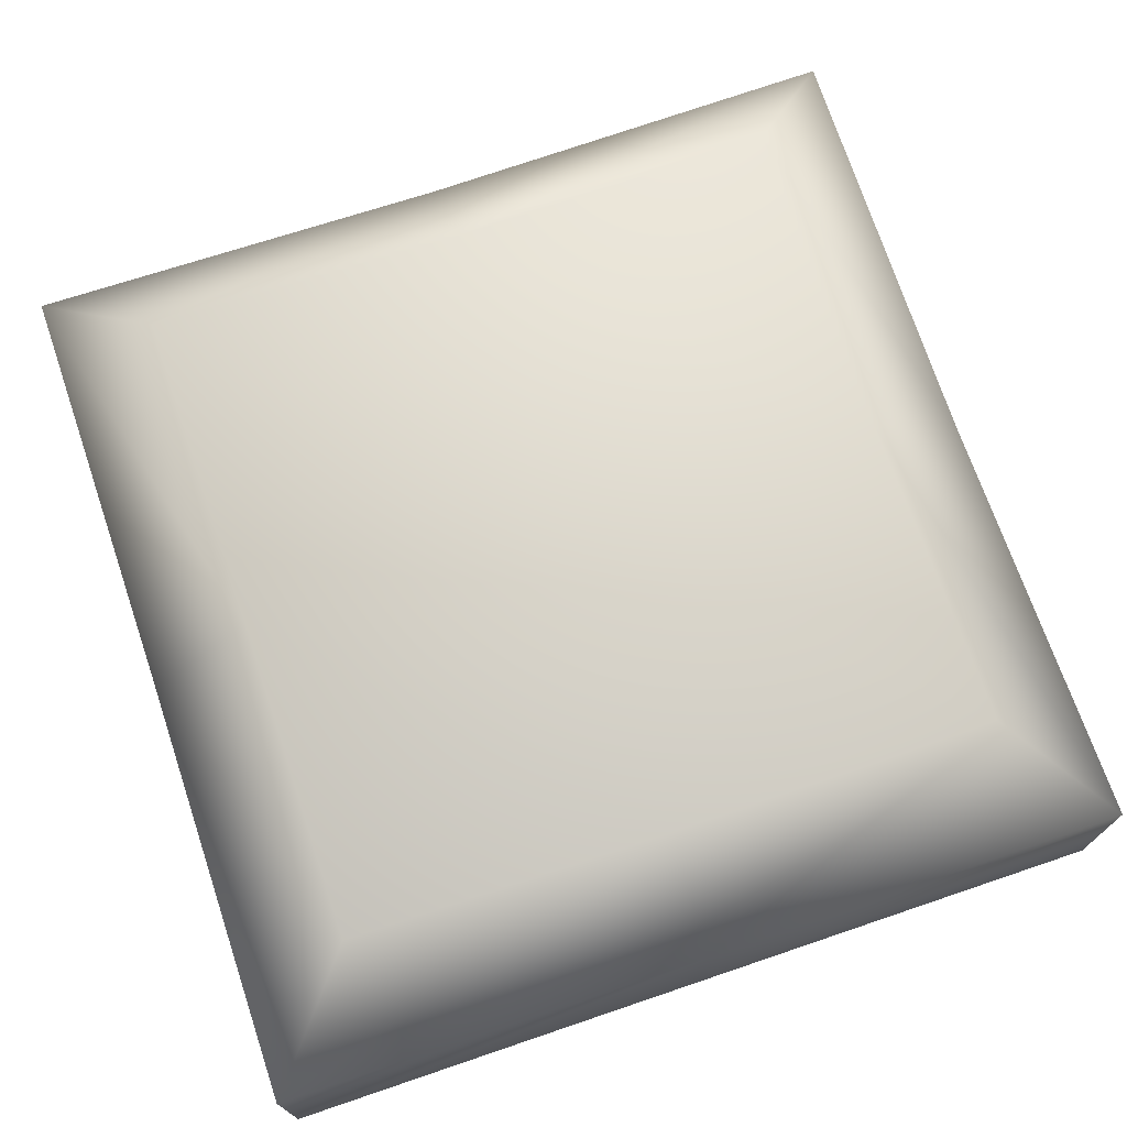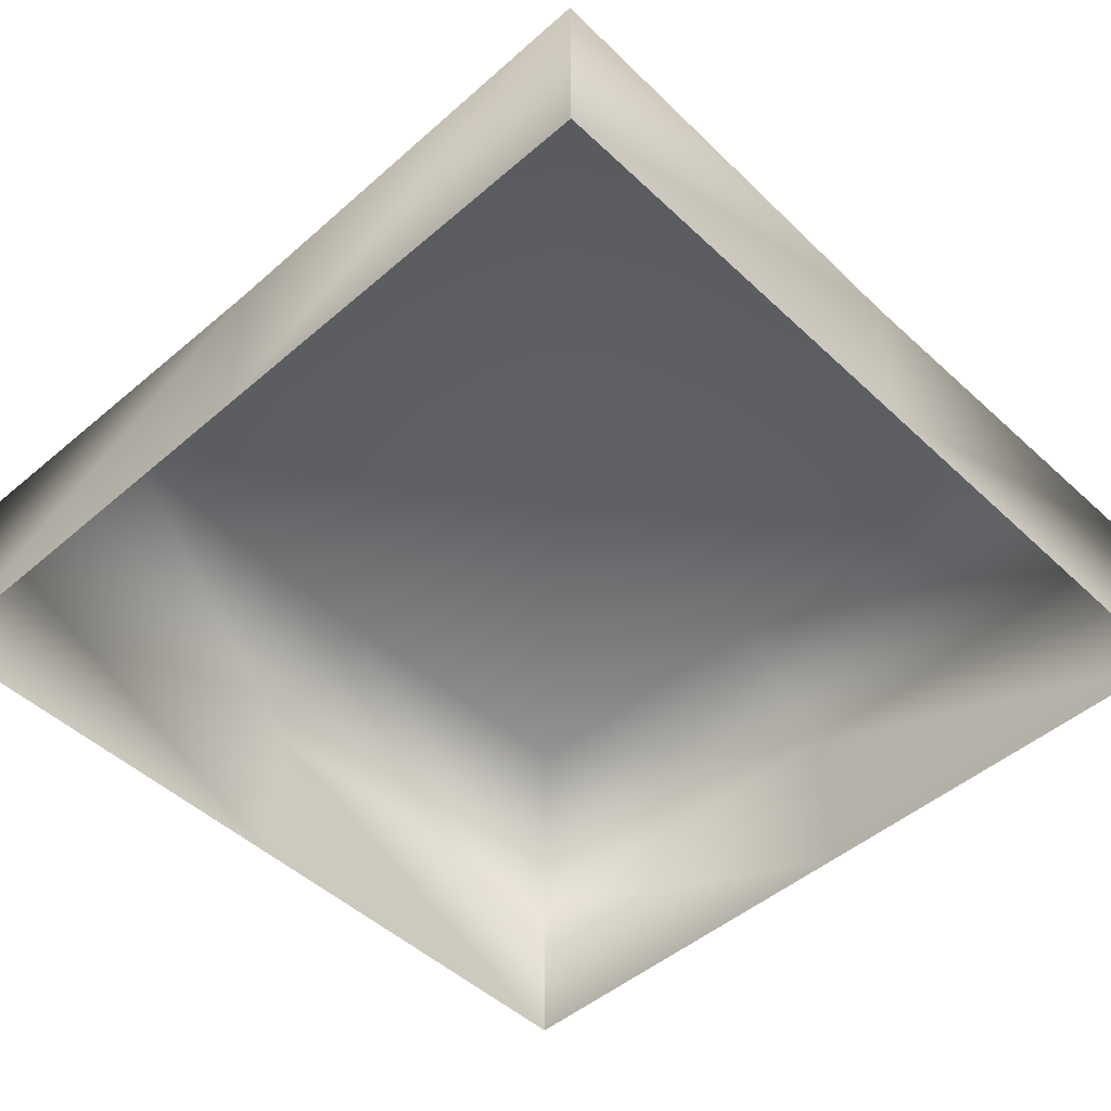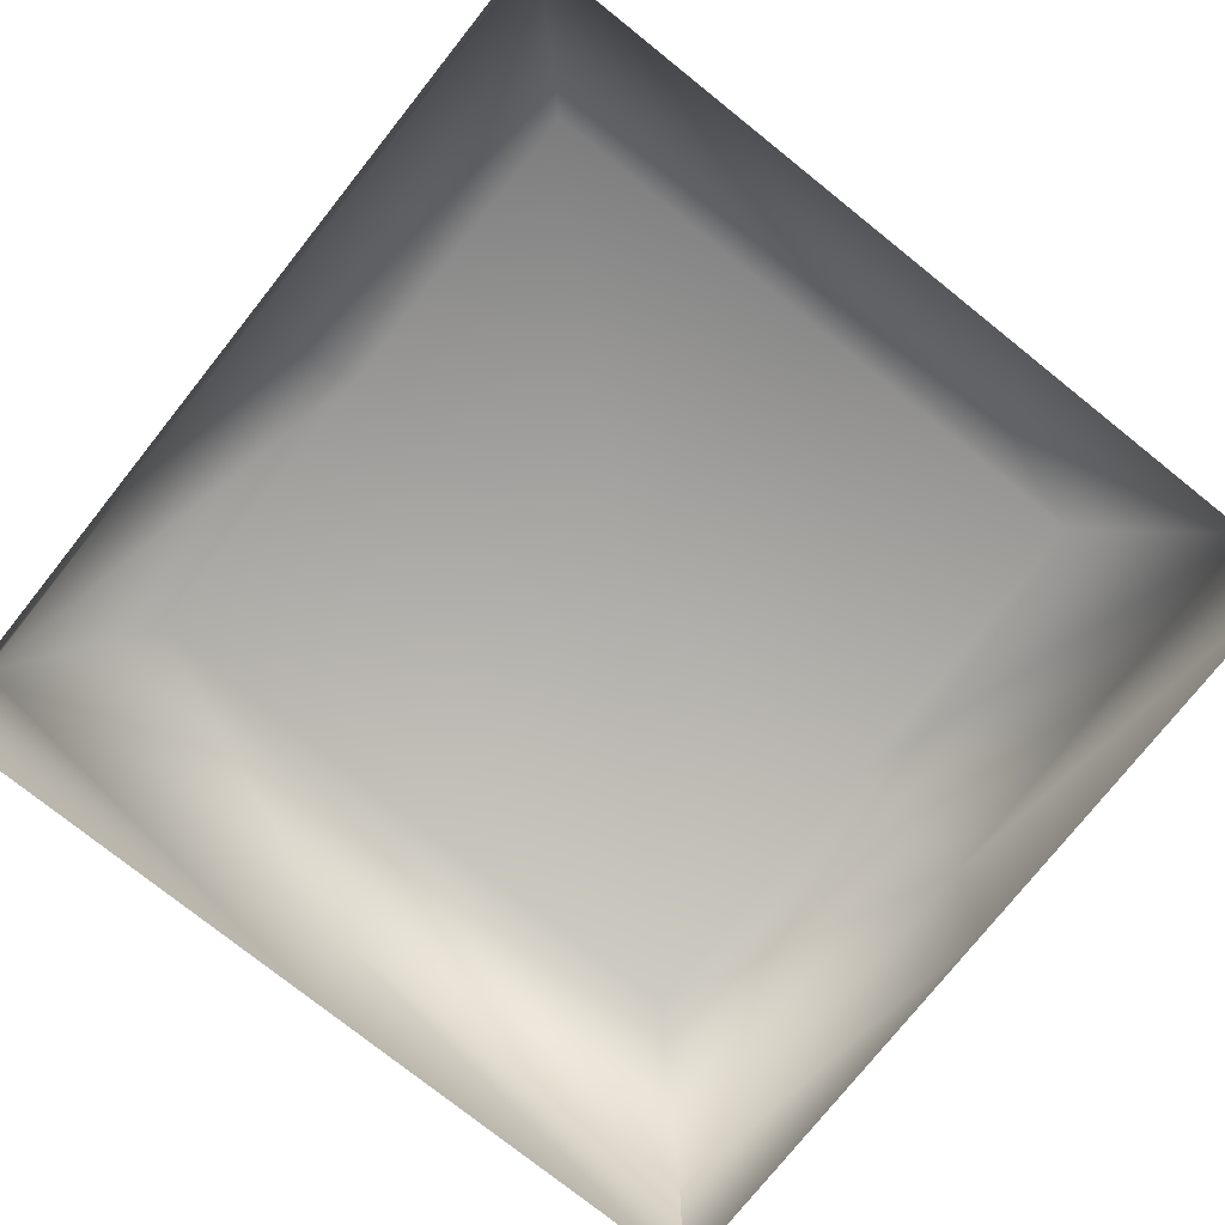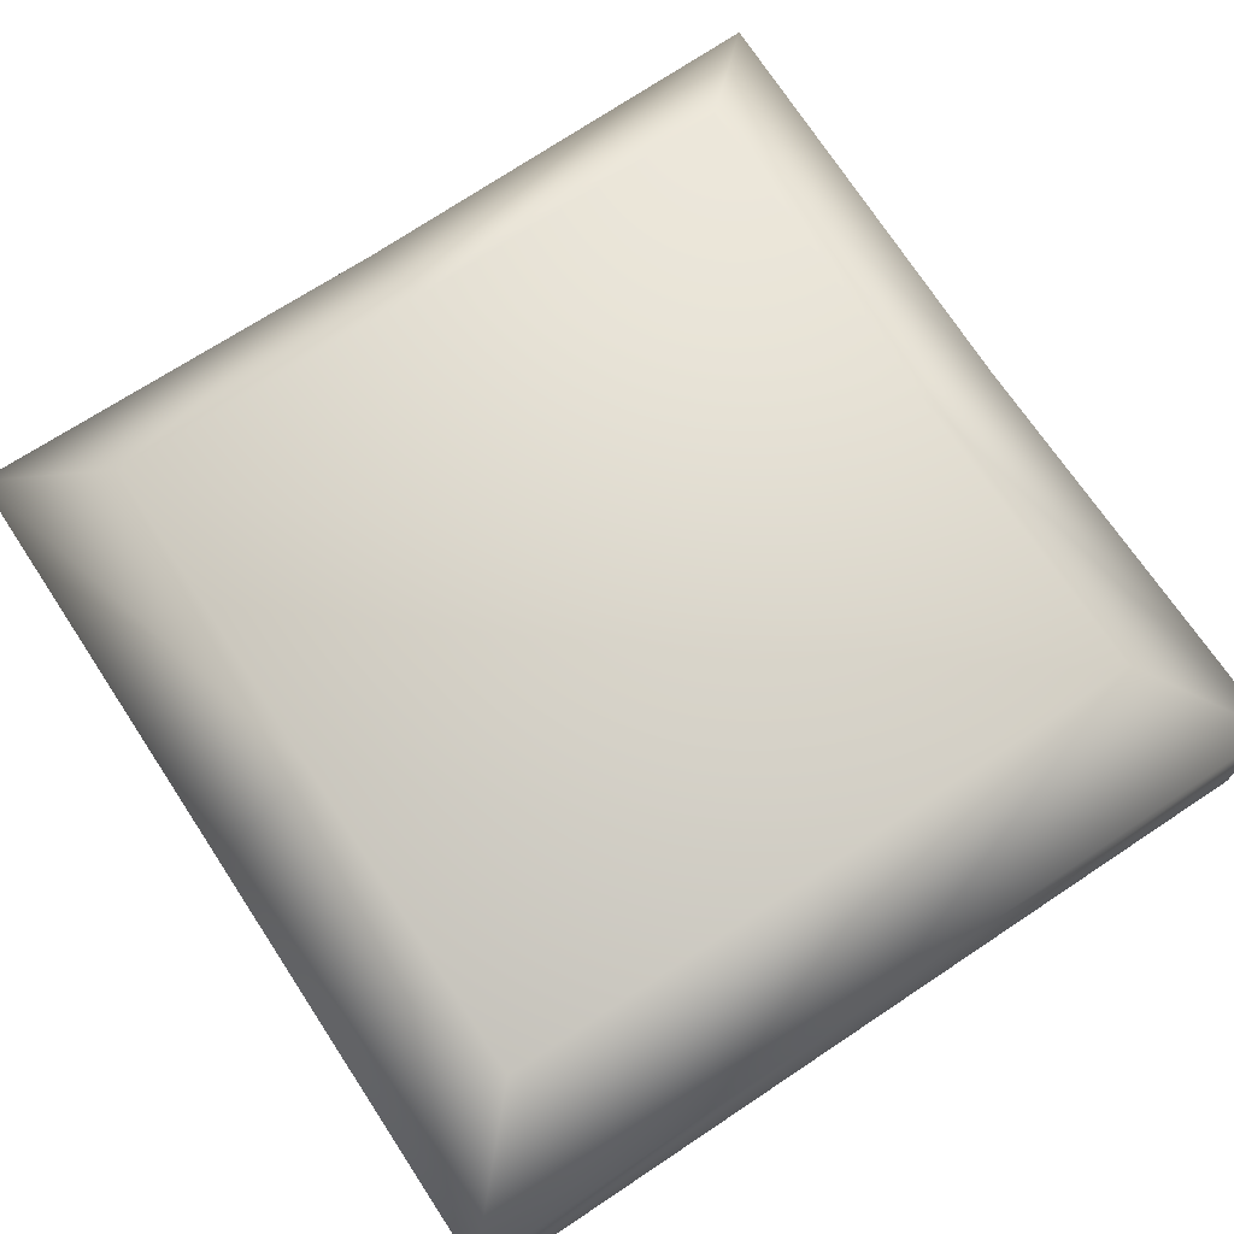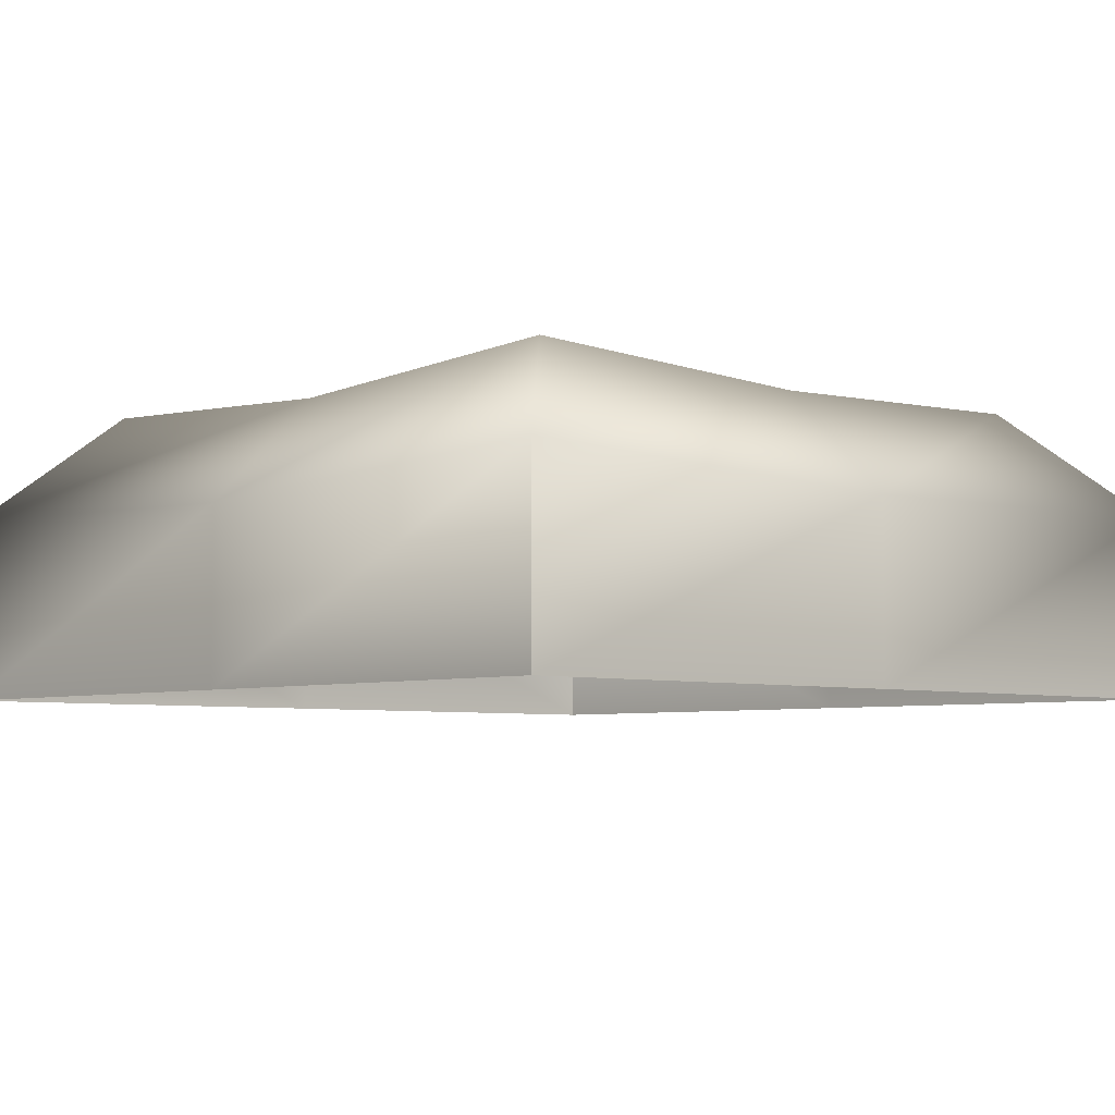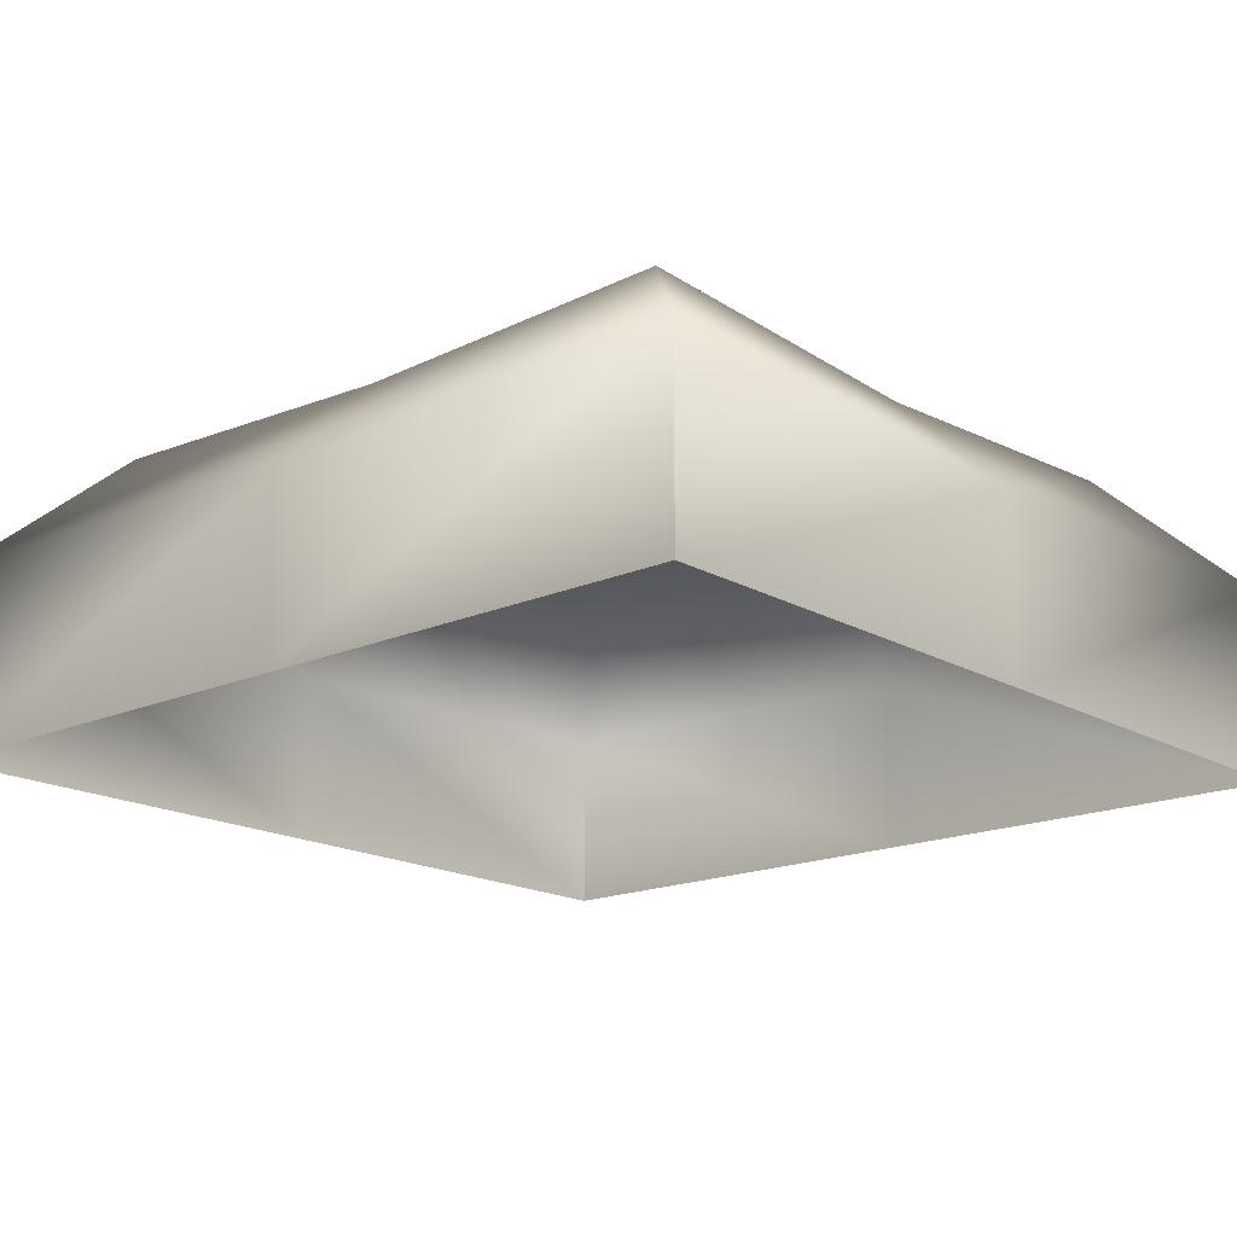
<metadata>
{"format":"obj","ext":"obj","renderer":"f3d","projection":"perspective","resolution":1024,"background":"white","views":[{"elev":72.4,"azim":-108.7,"up":"+Y"},{"elev":-48.6,"azim":-46.2,"up":"+Y"},{"elev":-76.8,"azim":141.4,"up":"+Y"},{"elev":72.4,"azim":-123.5,"up":"+Y"},{"elev":-5.3,"azim":-133.1,"up":"+Y"},{"elev":-17.4,"azim":131.3,"up":"+Y"}]}
</metadata>
<code>
g default
v -0.0324 -0.02015 0.0324
v 0 -0.02015 0.0324
v 0 -0.007275 0.0324
v -0.0324 -0.006044 0.0324
v 0.0324 -0.02015 0.0324
v 0.0324 -0.006044 0.0324
v 0.0324 -0.02015 0
v 0.0324 -0.006914 0
v 0.0324 -0.02015 -0.0324
v 0.0324 -0.006044 -0.0324
v 0 -0.02015 -0.0324
v 0 -0.007275 -0.0324
v -0.0324 -0.02015 -0.0324
v -0.0324 -0.006044 -0.0324
v -0.0324 -0.02015 0
v -0.0324 -0.006914 0
v -0.02426 0.002101 0.02426
v 0 0.00087 0.02426
v 0 0 0
v -0.02426 0.001231 0
v 0.02426 0.002101 0.02426
v 0.02426 0.001231 0
v 0 0.00087 -0.02426
v -0.02426 0.002101 -0.02426
v 0.02426 0.002101 -0.02426
g polySurface12 polySurface7
f 1 2 3 4
f 2 5 6 3
f 5 7 8 6
f 7 9 10 8
f 9 11 12 10
f 11 13 14 12
f 13 15 16 14
f 15 1 4 16
f 17 18 19 20
f 18 21 22 19
f 20 19 23 24
f 19 22 25 23
f 17 20 16 4
f 20 24 14 16
f 24 23 12 14
f 23 25 10 12
f 8 10 25 22
f 3 6 21 18
f 6 8 22 21
f 4 3 18 17

</code>
